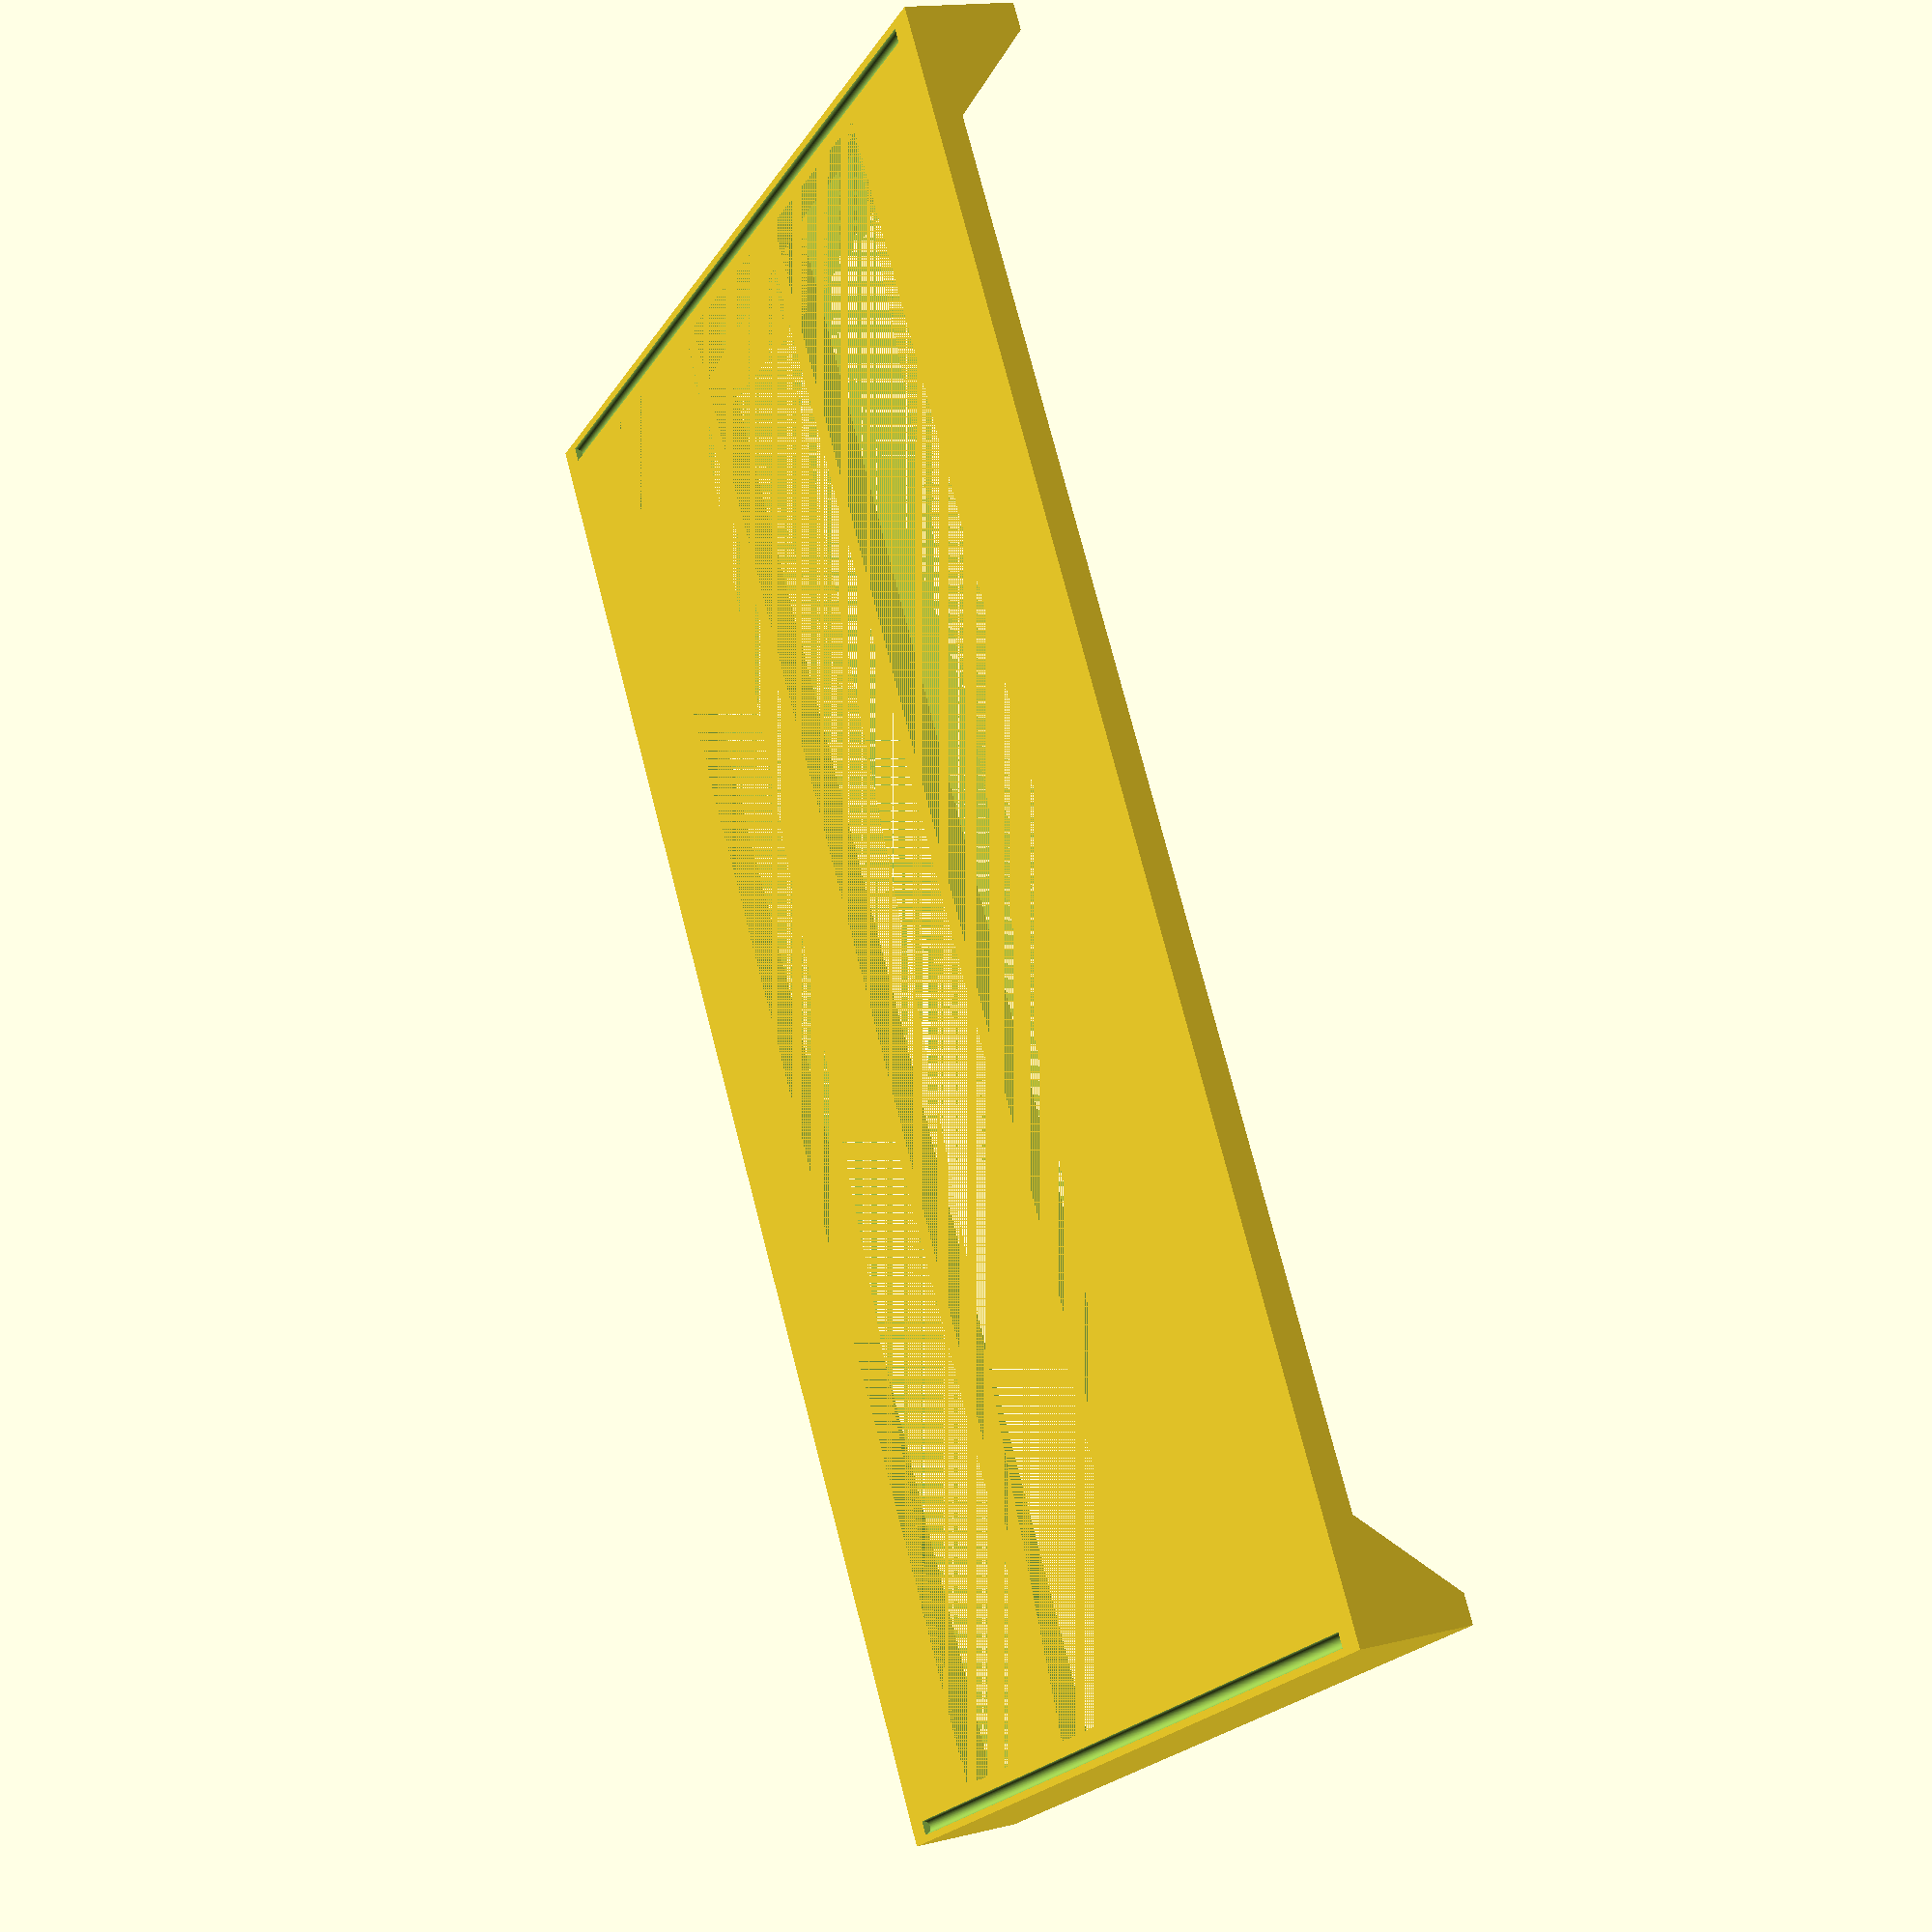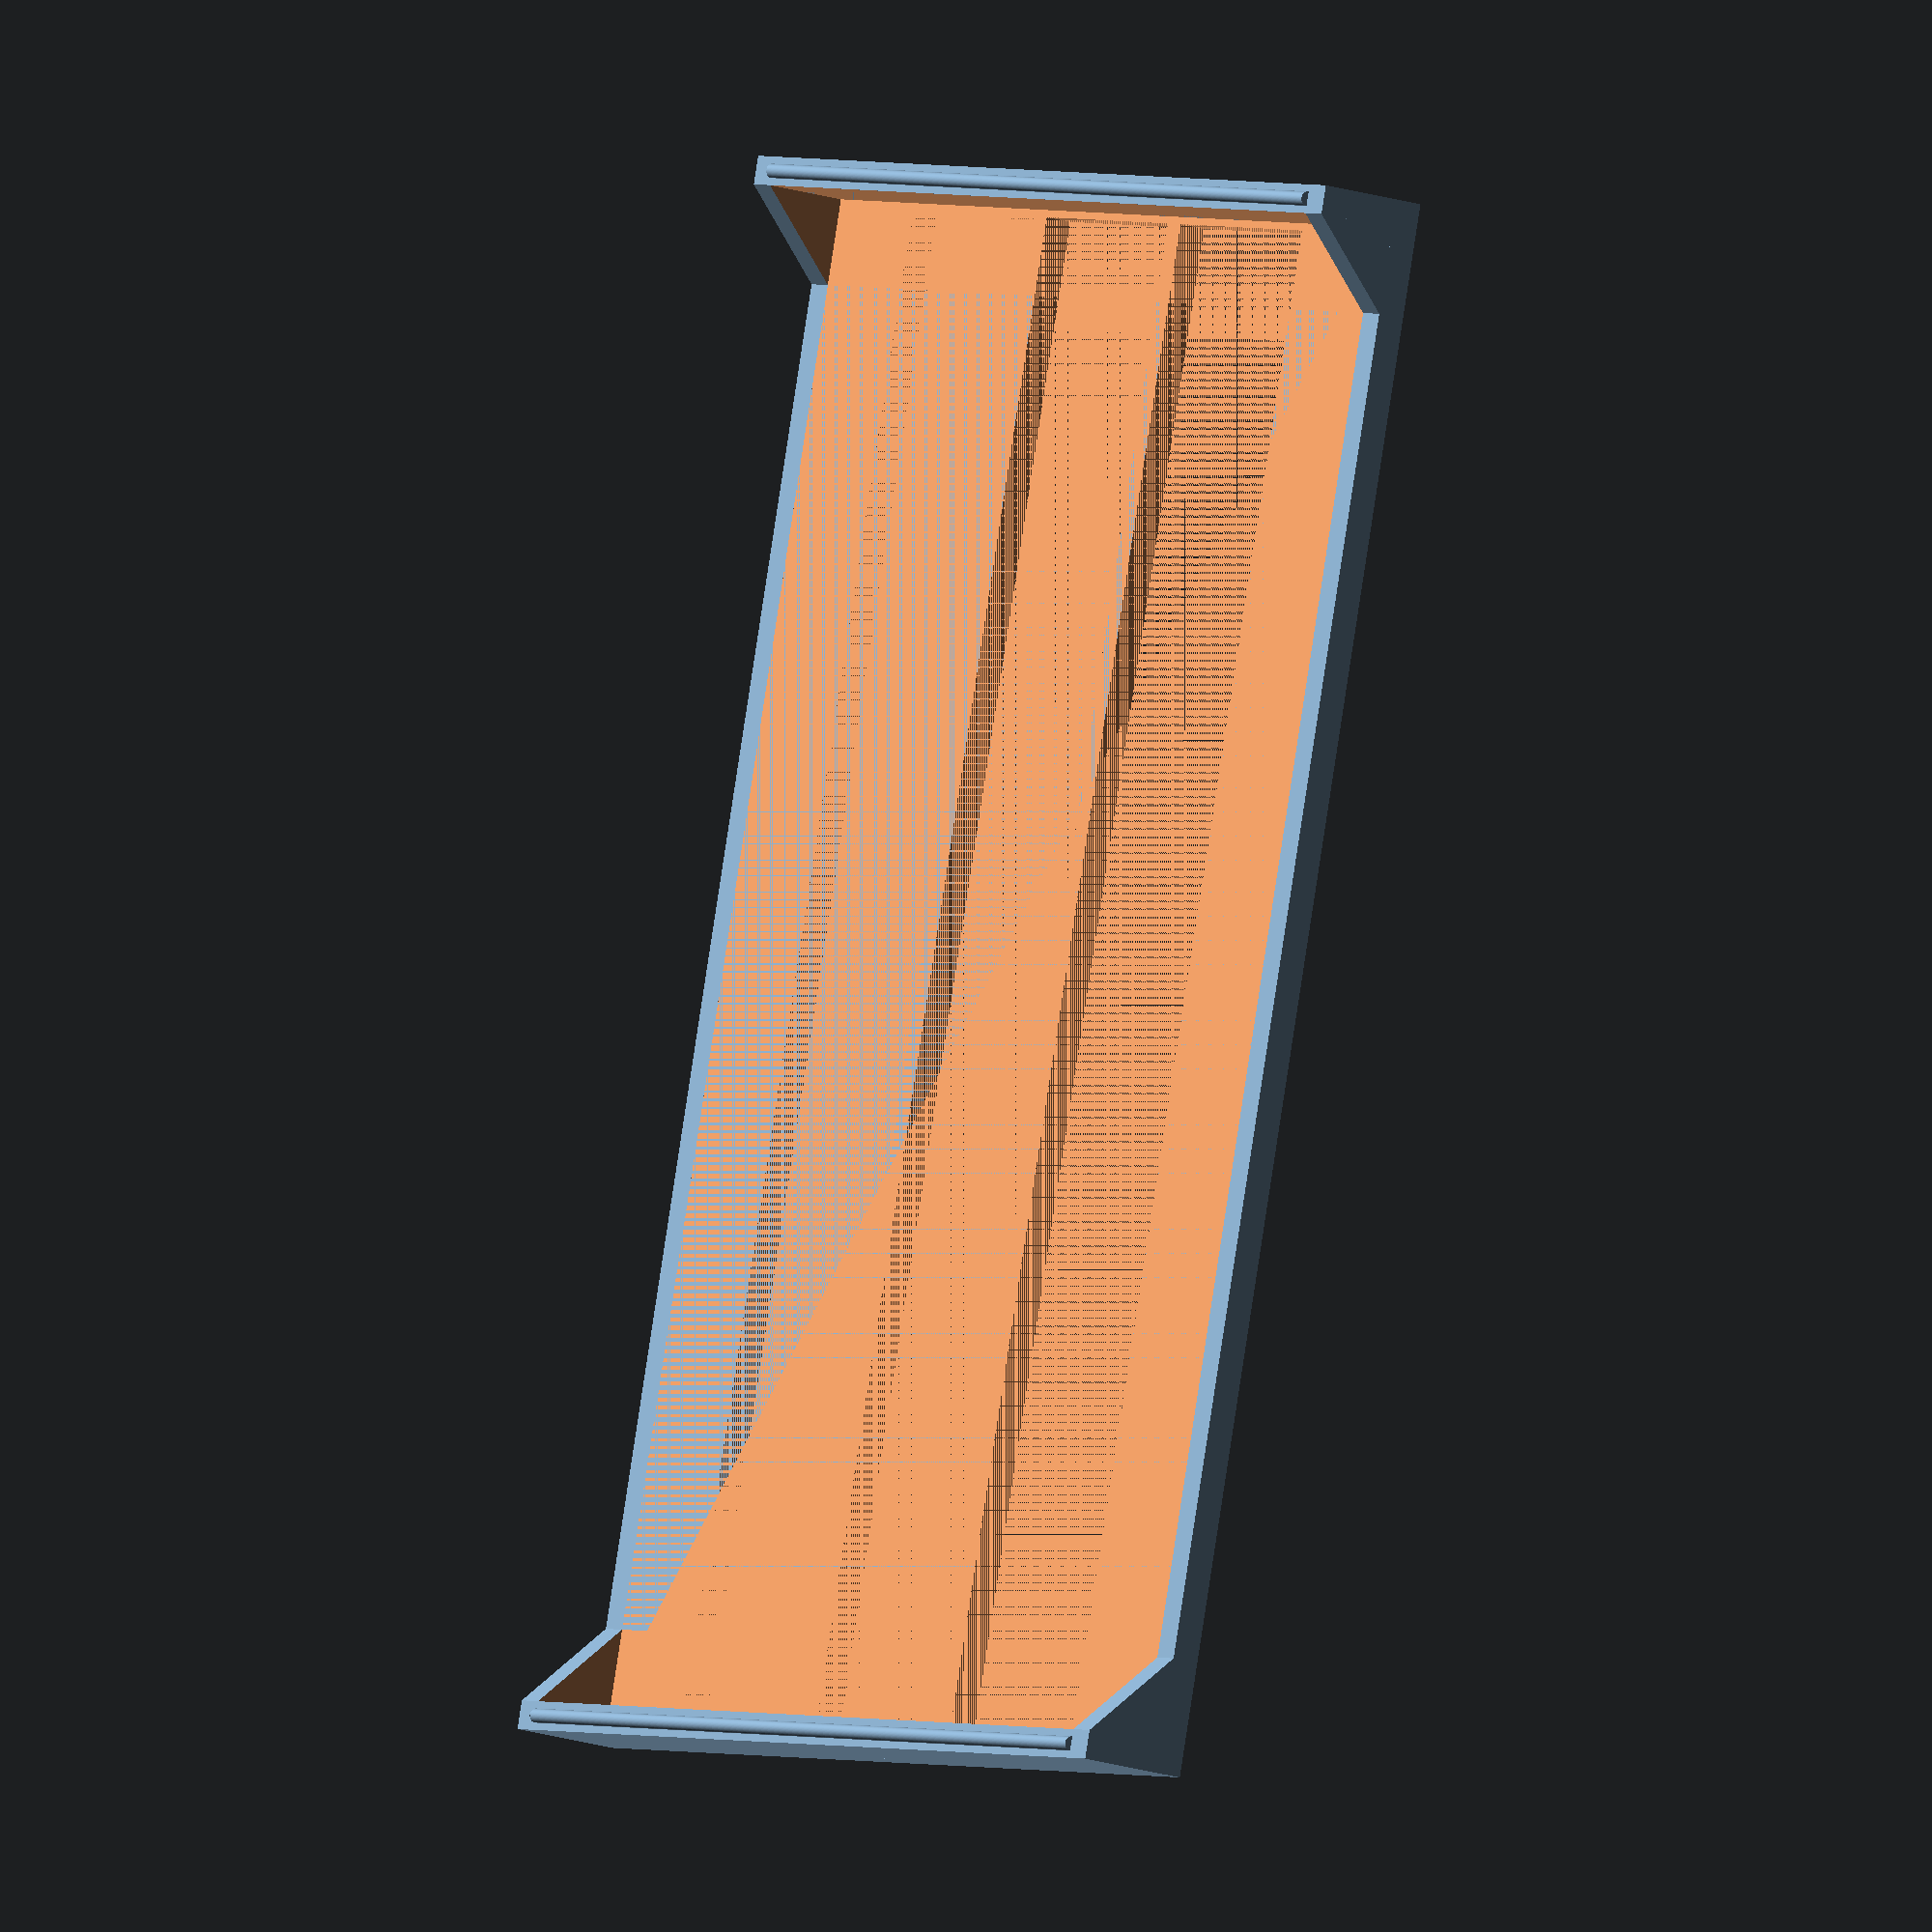
<openscad>
tray_depth=220; // fixed
tray_width=140; // fixed
tray_height=12; // variable
tray_wall=4;

difference() {

    union() { 
        cube([tray_depth,tray_width,tray_wall]); // Fixed thickness of resting surface
        // end legs
        translate([0,0,tray_wall]) cube([tray_wall,tray_width,tray_height]);
        translate([(tray_depth-tray_wall),0,tray_wall]) cube ([tray_wall,tray_width,tray_height]);
        // support slants
        translate([(tray_depth-tray_height-(tray_wall*2)),0,0]) rotate([270,270,0]) linear_extrude(tray_width) polygon([[0,0],[0,tray_height+tray_wall],[tray_height+tray_wall,tray_height+tray_wall]]);
        translate([tray_wall,0,tray_height+tray_wall]) rotate([270,0,0]) linear_extrude(tray_width) polygon([[0,0],[0,tray_height],[tray_height,tray_height]]);
        // positive registration
        translate([(tray_wall/2),tray_wall,tray_height+tray_wall]) rotate([270,270,0]) cylinder(tray_width-(tray_wall*2),r=(tray_wall/2)-1, $fn=128);
        translate([tray_depth-(tray_wall/2),tray_wall,tray_height+tray_wall]) rotate([270,0,0]) cylinder(tray_width-(tray_wall*2),r=(tray_wall/2)-1, $fn=128);
    }
    
    translate([tray_wall,tray_wall,tray_wall]) cube([tray_depth-(tray_wall*2), tray_width-(tray_wall*2), tray_height]);// interior void
    // negative registration
    translate([(tray_wall/2),tray_wall,0]) rotate([270,270,0]) cylinder(tray_width-(tray_wall*2),r=(tray_wall/2)-1, $fn=128);
    translate([tray_depth-(tray_wall/2),tray_wall,0]) rotate([270,0,0]) cylinder(tray_width-(tray_wall*2),r=(tray_wall/2)-1, $fn=128);
    
    
    // cutouts
    /*
    Space Invader - 208mm x 122mm x 16mm
    Dog Paw - 214mm x 108mm x 20mm 
    Dog Bone - 202mm x 126mm x 24mm
    Fruit - 216mm x 104mm x 17mm
    */
    
    //space invader
    //translate([(tray_depth/2)-(190/2),(tray_width/2)-(104/2),0]) cube([190, 104, tray_wall]);
    //fruit
    translate([(tray_depth/2)-(210/2),(tray_width/2)-(96/2),0]) fruit_cutouts();
    
};


module fruit_cutouts() {
    // 96, 30 + 3 + 30 + 3+ 30
    cube([210, 30, tray_wall]);
    translate([0,33,0]) cube([210, 30, tray_wall]);
    translate([0,66,0]) cube([210, 30, tray_wall]);
};
</openscad>
<views>
elev=344.5 azim=302.9 roll=242.6 proj=p view=wireframe
elev=16.3 azim=285.1 roll=54.6 proj=o view=wireframe
</views>
